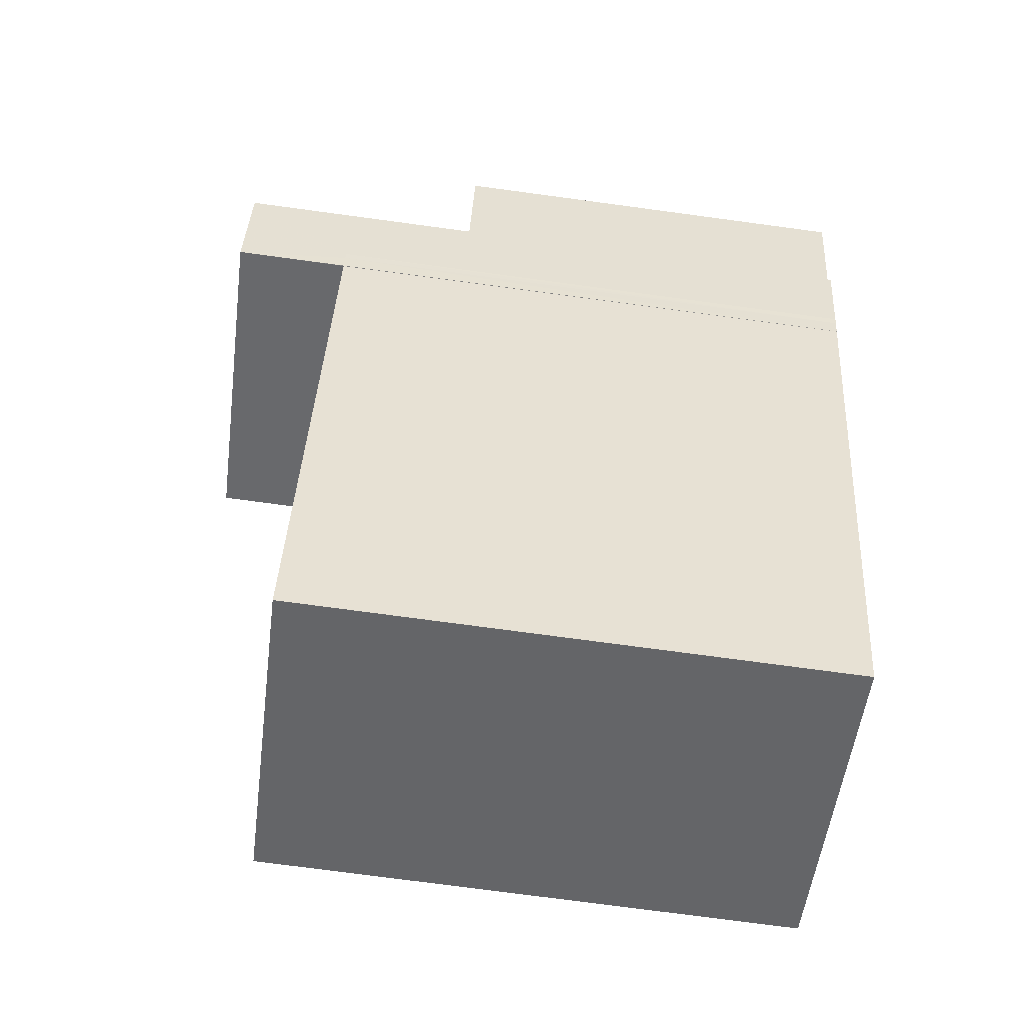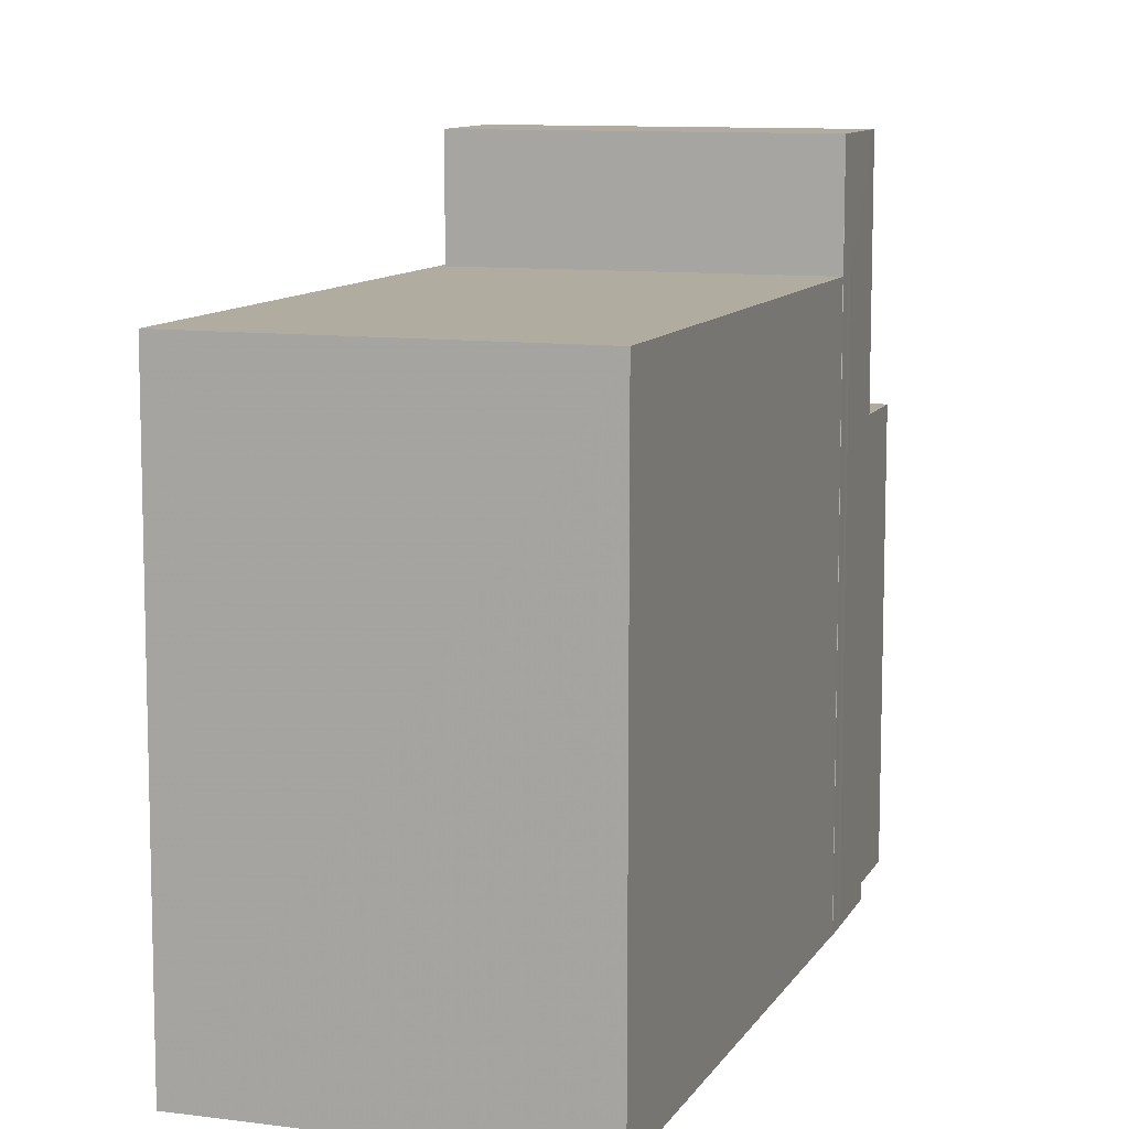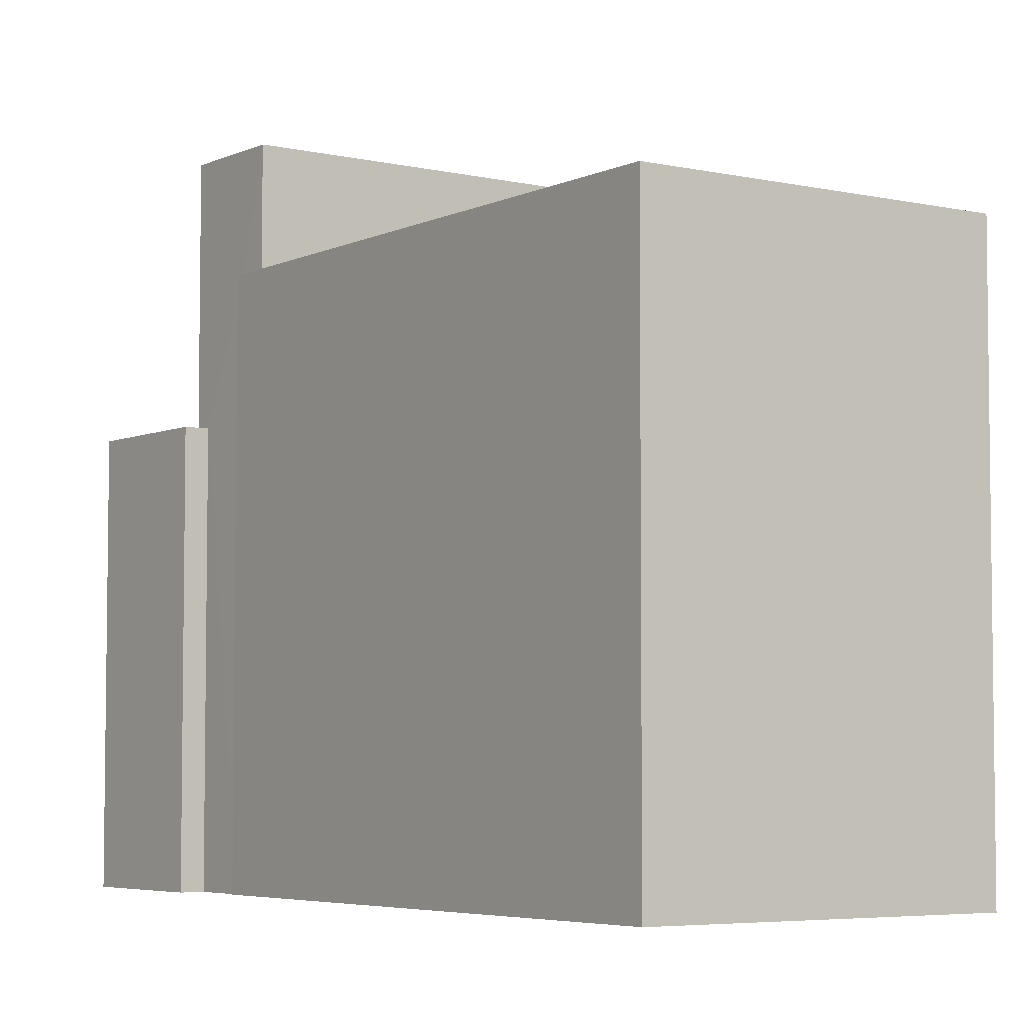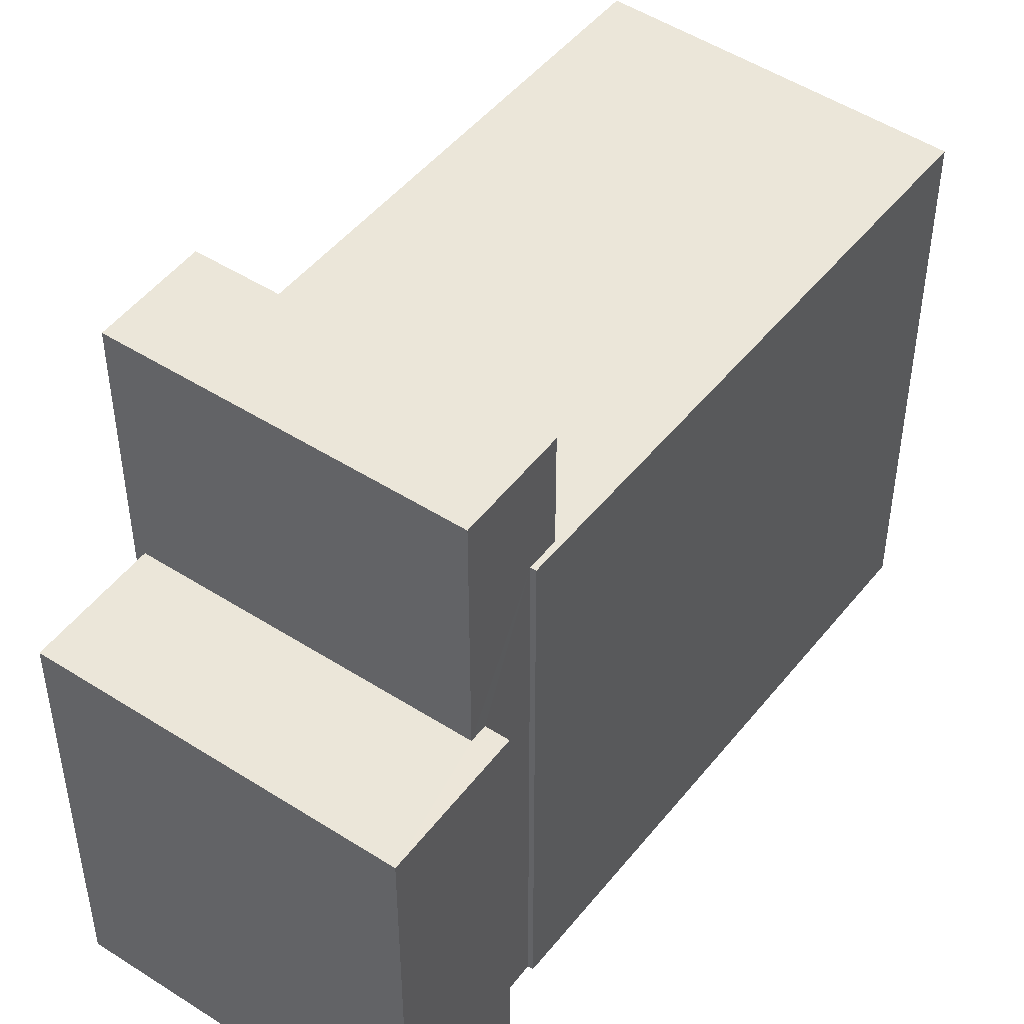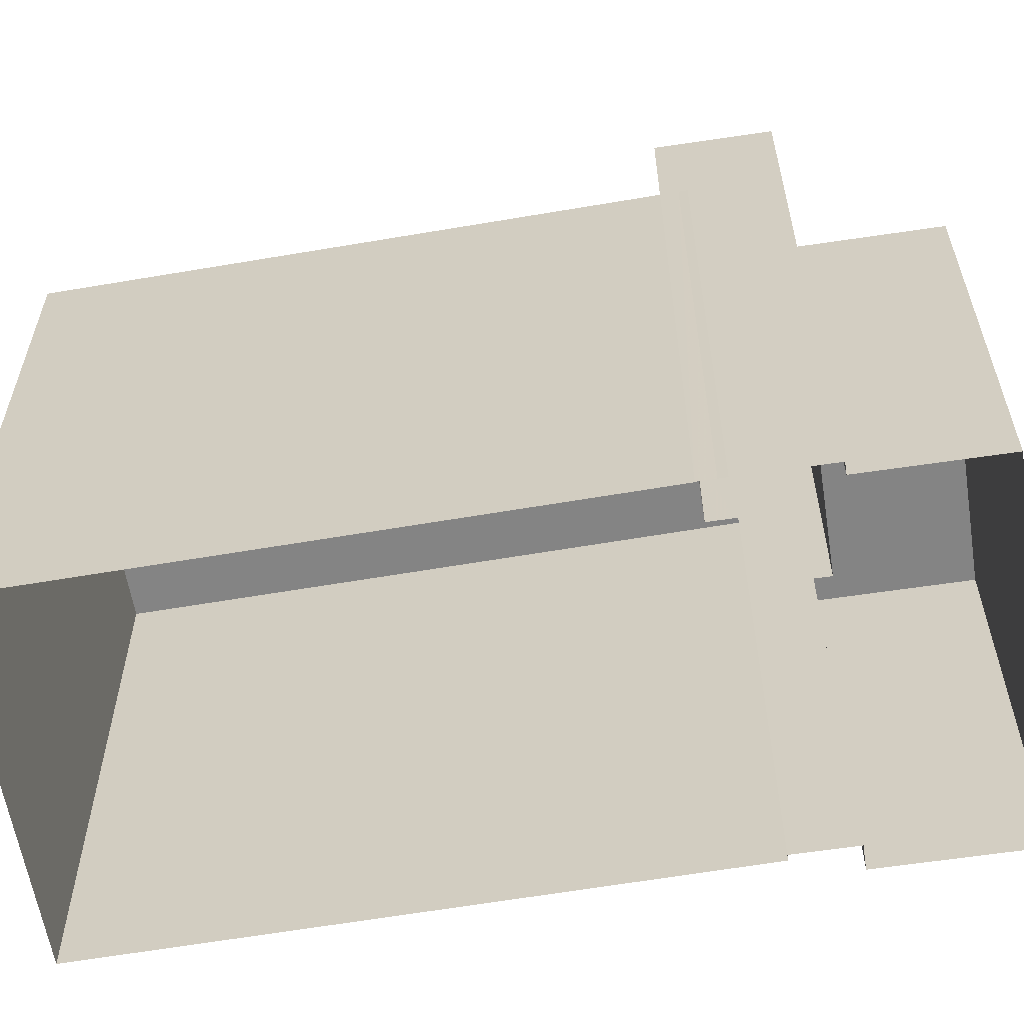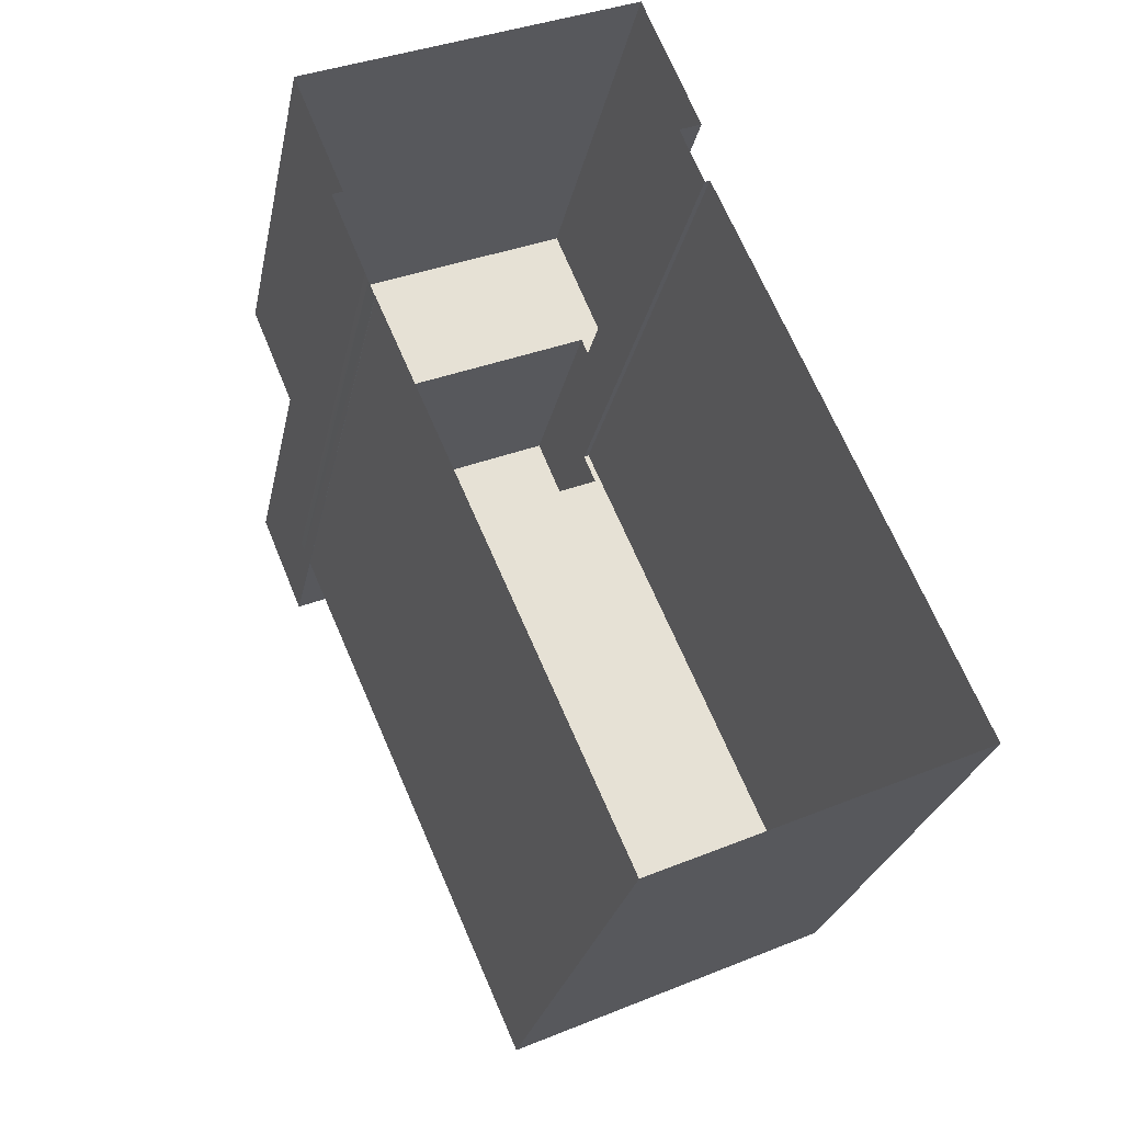
<metadata>
{"format":"obj","ext":"obj","renderer":"f3d","projection":"perspective","resolution":1024,"background":"white","views":[{"elev":-75.5,"azim":82.4,"up":"+Y"},{"elev":10.0,"azim":-5.1,"up":"+Z"},{"elev":-5.0,"azim":-58.7,"up":"+Z"},{"elev":48.4,"azim":-167.1,"up":"+Z"},{"elev":-61.4,"azim":76.0,"up":"+Z"},{"elev":-25.7,"azim":168.8,"up":"+Y"}]}
</metadata>
<code>
v -9449 -3.746e+04 31.02
v -9448 -3.746e+04 31.02
v -9449 -3.746e+04 31.02
v -9449 -3.746e+04 31.02
v -9457 -3.748e+04 31.02
v -9450 -3.746e+04 31.02
v -9441 -3.747e+04 31.01
v -9447 -3.748e+04 31.01
v -9438 -3.746e+04 31.01
v -9440 -3.747e+04 31.01
v -9441 -3.747e+04 31.01
v -9440 -3.747e+04 31.01
v -9439 -3.747e+04 31.01
v -9440 -3.747e+04 31.01
v -9440 -3.747e+04 31.01
v -9440 -3.747e+04 47.16
v -9440 -3.747e+04 47.16
v -9440 -3.747e+04 47.16
v -9447 -3.748e+04 47.16
v -9441 -3.747e+04 47.16
v -9450 -3.747e+04 47.17
v -9457 -3.748e+04 47.17
v -9450 -3.746e+04 47.17
v -9449 -3.746e+04 47.17
v -9441 -3.747e+04 50.51
v -9449 -3.746e+04 50.52
v -9450 -3.747e+04 50.52
v -9439 -3.747e+04 50.51
v -9440 -3.747e+04 43.29
v -9438 -3.746e+04 43.29
v -9449 -3.746e+04 43.29
v -9449 -3.746e+04 43.29
v -9449 -3.746e+04 43.29
v -9448 -3.746e+04 43.29
f 1 2 3
f 4 5 6
f 5 7 8
f 2 9 3
f 3 10 4
f 11 7 12
f 10 13 14
f 9 10 3
f 14 15 12
f 4 7 5
f 10 14 4
f 4 12 7
f 14 12 4
f 16 17 18
f 19 20 21
f 19 21 22
f 21 23 22
f 21 24 23
f 25 26 27
f 25 28 26
f 29 30 31
f 32 31 33
f 33 31 34
f 31 30 34
f 16 18 15
f 14 16 15
f 12 15 18
f 17 12 18
f 19 5 8
f 19 22 5
f 5 23 6
f 5 22 23
f 24 6 23
f 24 4 6
f 20 19 8
f 7 20 8
f 14 13 16
f 13 28 16
f 12 17 11
f 16 28 25
f 17 16 25
f 11 17 25
f 27 26 24
f 27 24 21
f 26 31 24
f 24 32 4
f 4 32 3
f 31 32 24
f 31 26 29
f 10 29 13
f 13 29 28
f 29 26 28
f 27 20 25
f 25 20 11
f 27 21 20
f 11 20 7
f 34 2 1
f 33 34 1
f 30 9 2
f 34 30 2
f 10 9 30
f 29 10 30
f 32 1 3
f 32 33 1

</code>
